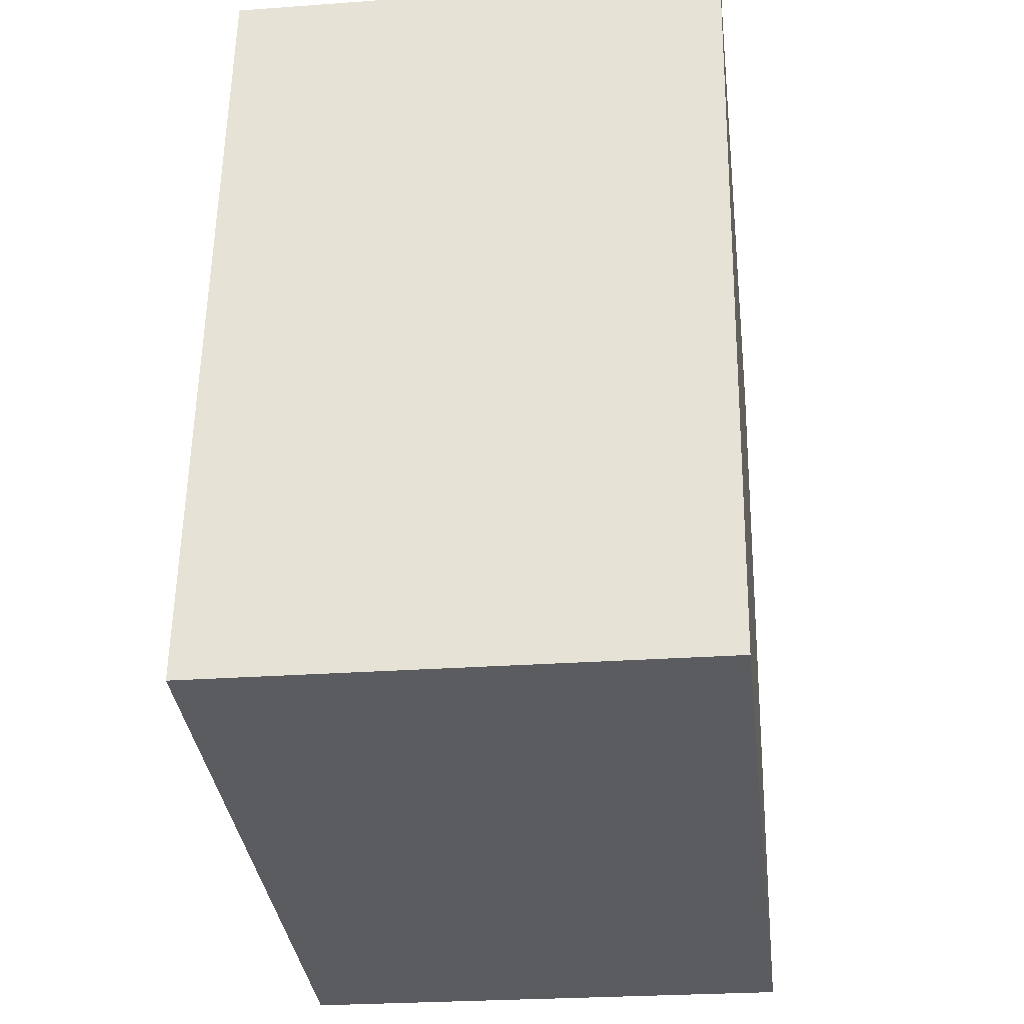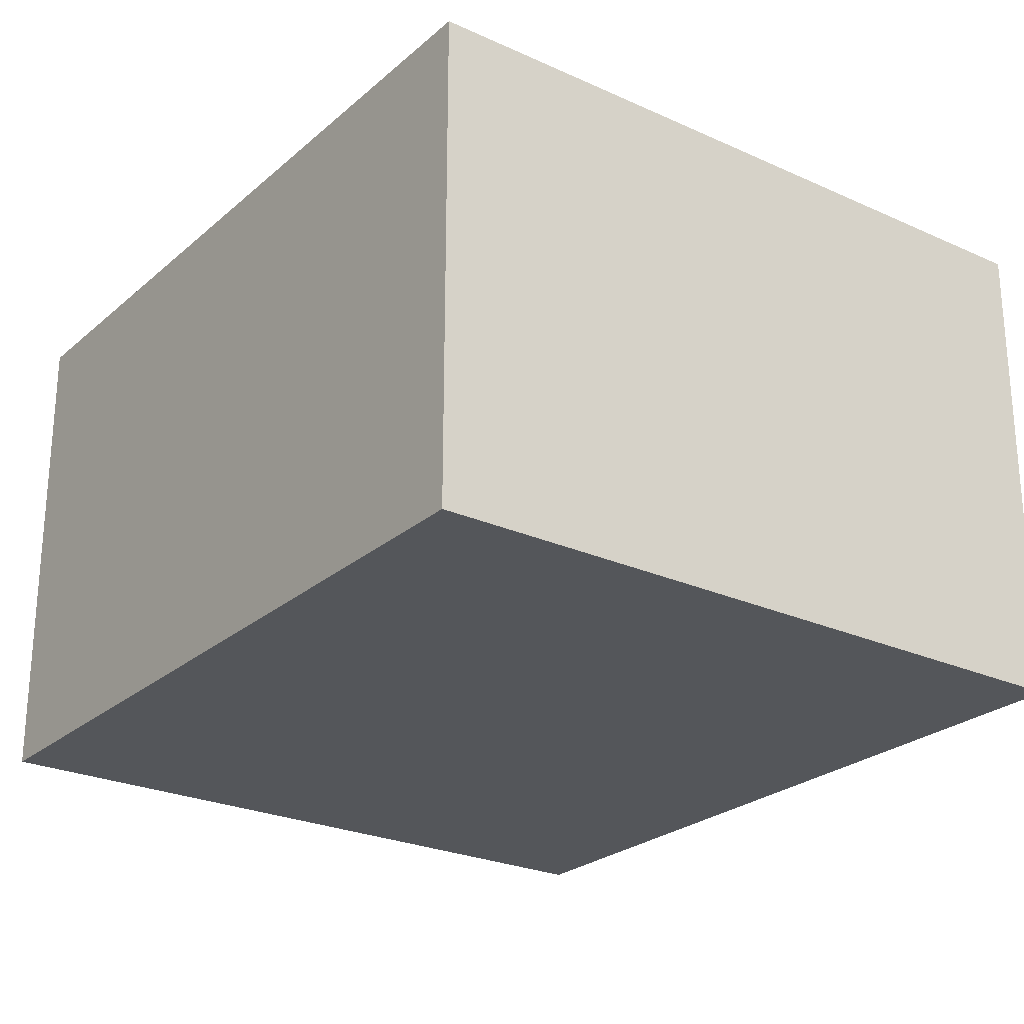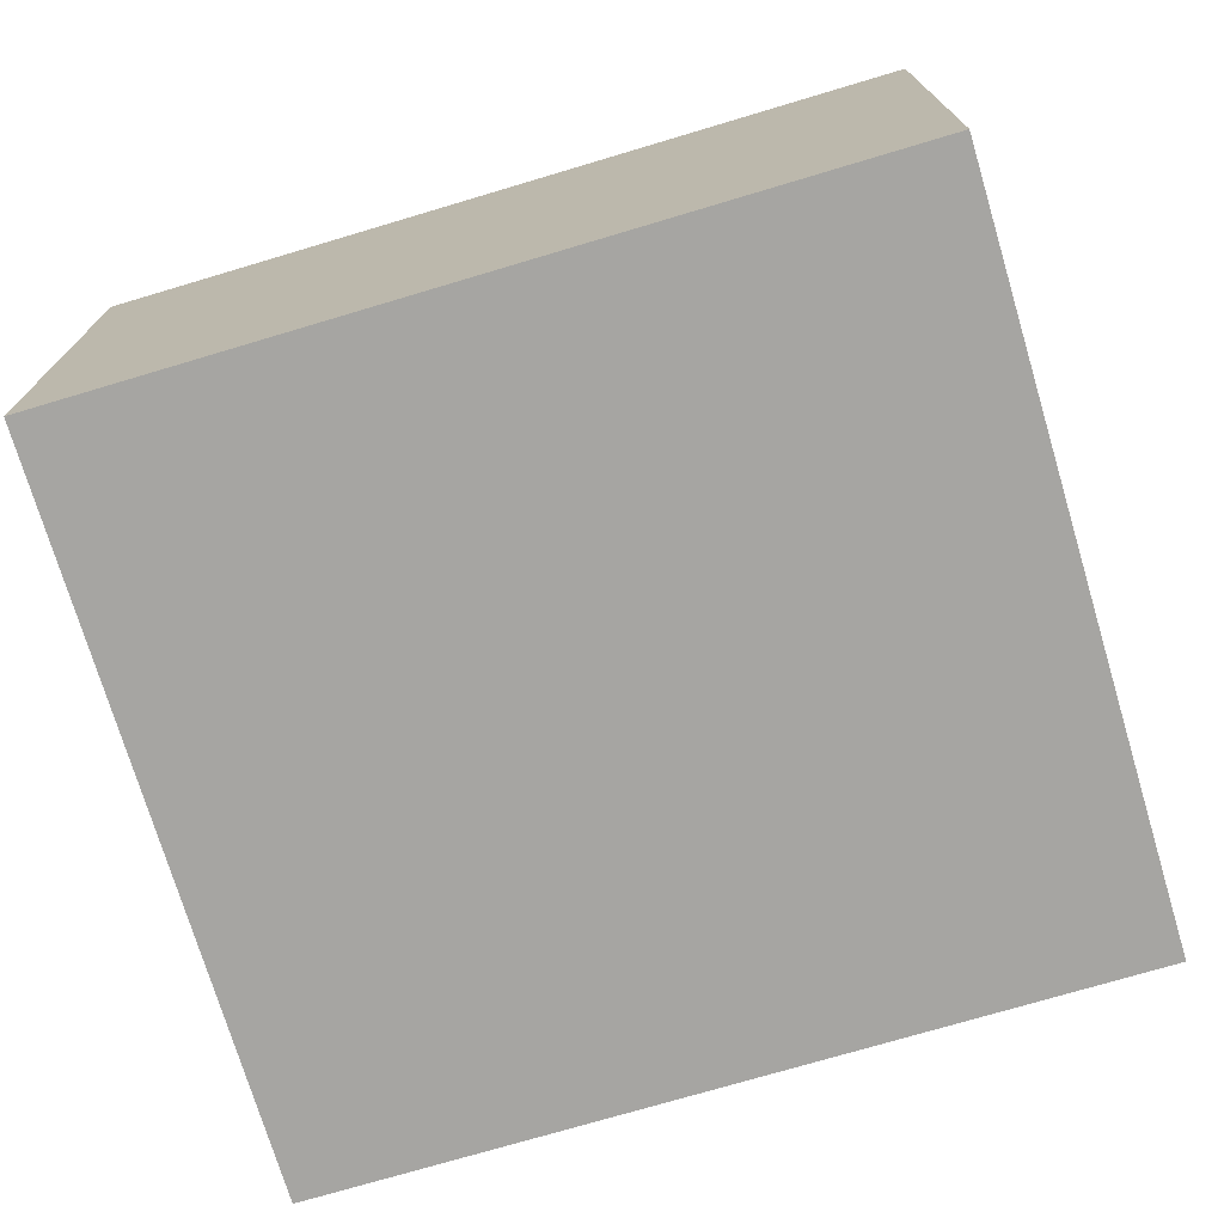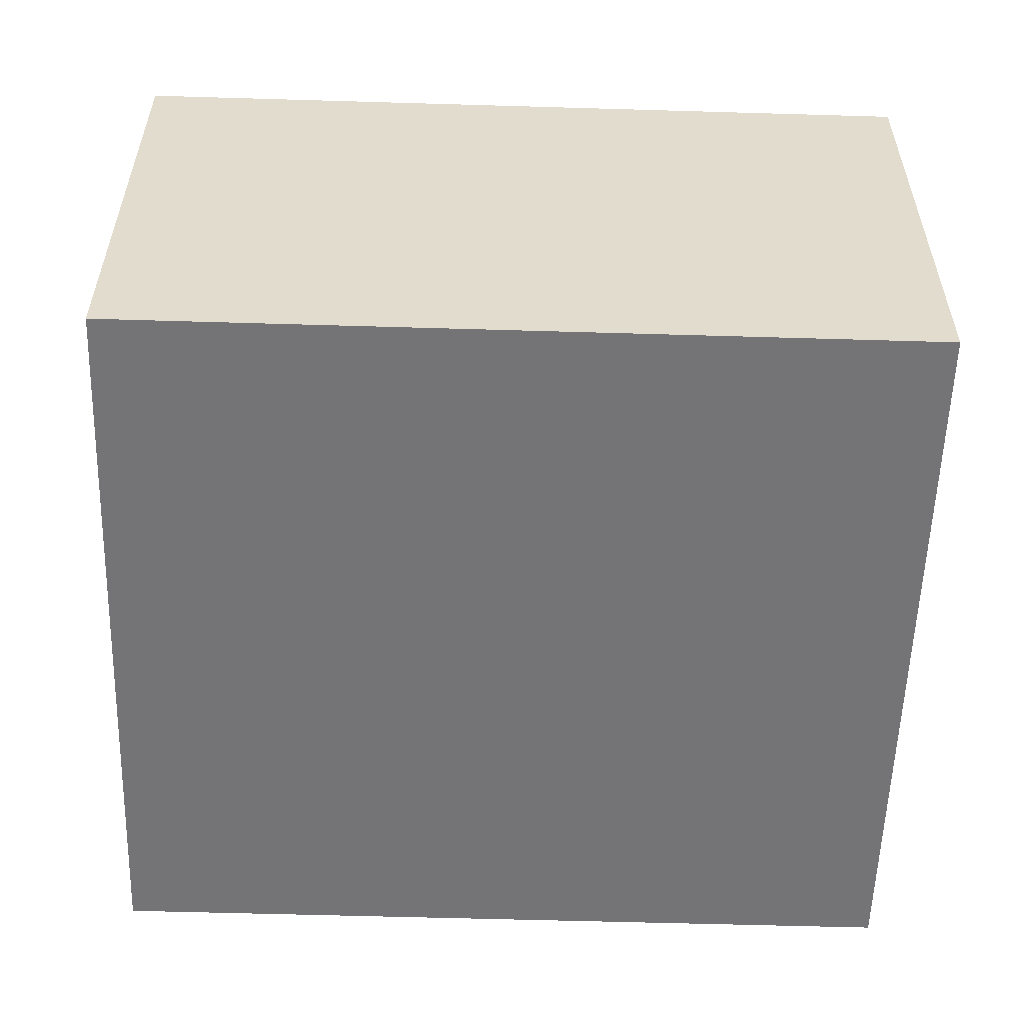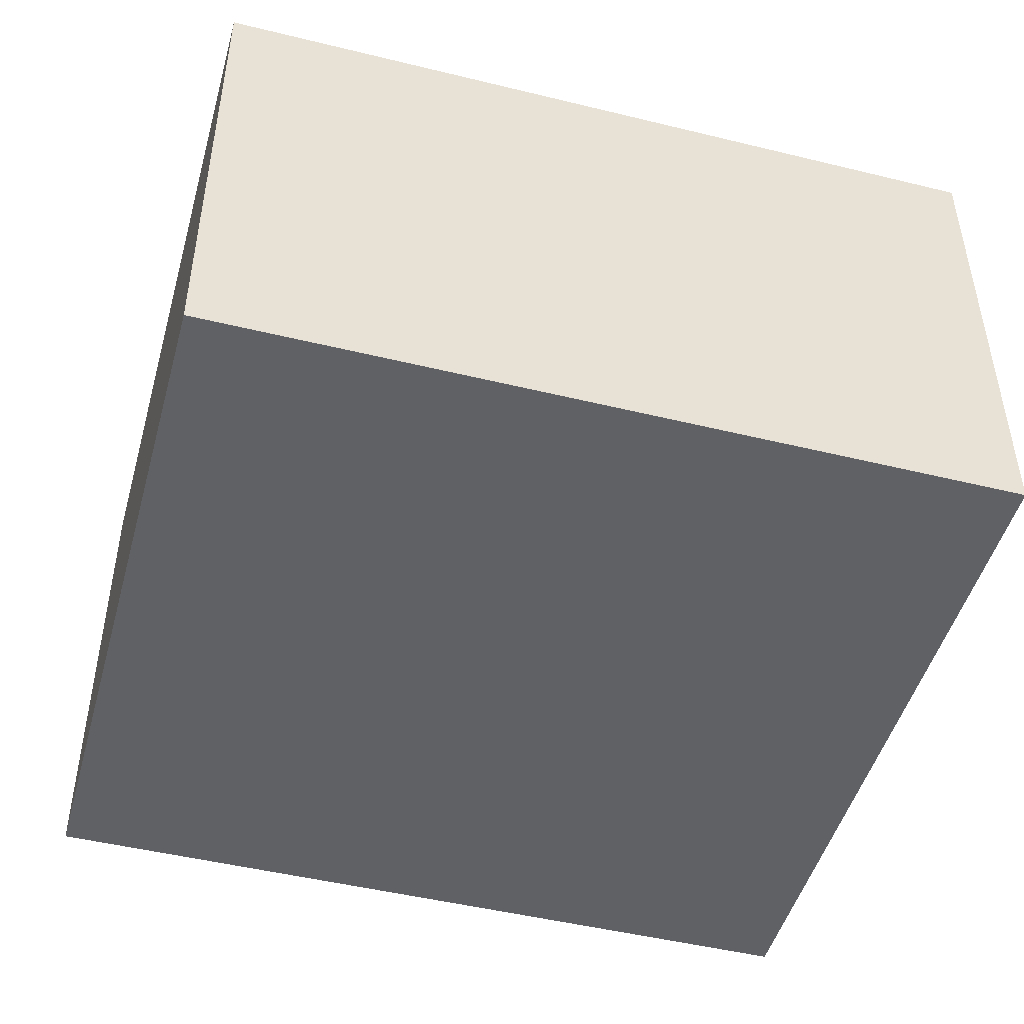
<metadata>
{"format":"obj","ext":"obj","renderer":"f3d","projection":"perspective","resolution":1024,"background":"white","views":[{"elev":-25.7,"azim":-83.3,"up":"+Z"},{"elev":-25.1,"azim":-28.4,"up":"+Y"},{"elev":-73.7,"azim":-65.5,"up":"+Y"},{"elev":-56.3,"azim":-83.9,"up":"+Y"},{"elev":-47.9,"azim":82.5,"up":"+Y"}]}
</metadata>
<code>
v  0 1.62 9.92e-17
v  2.709 1.62 2.245
v  2.353 1.62 -0.326
v  0.356 1.62 2.571
v  2.353 1.996e-17 -0.326
v  0 0 0
v  0.356 -1.574e-16 2.571
v  2.709 -1.375e-16 2.245
g defaultobject
f 1 2 3
f 2 1 4
f 5 1 3
f 1 5 6
f 6 4 1
f 4 6 7
f 7 2 4
f 2 7 8
f 8 3 2
f 3 8 5
f 8 6 5
f 6 8 7

</code>
